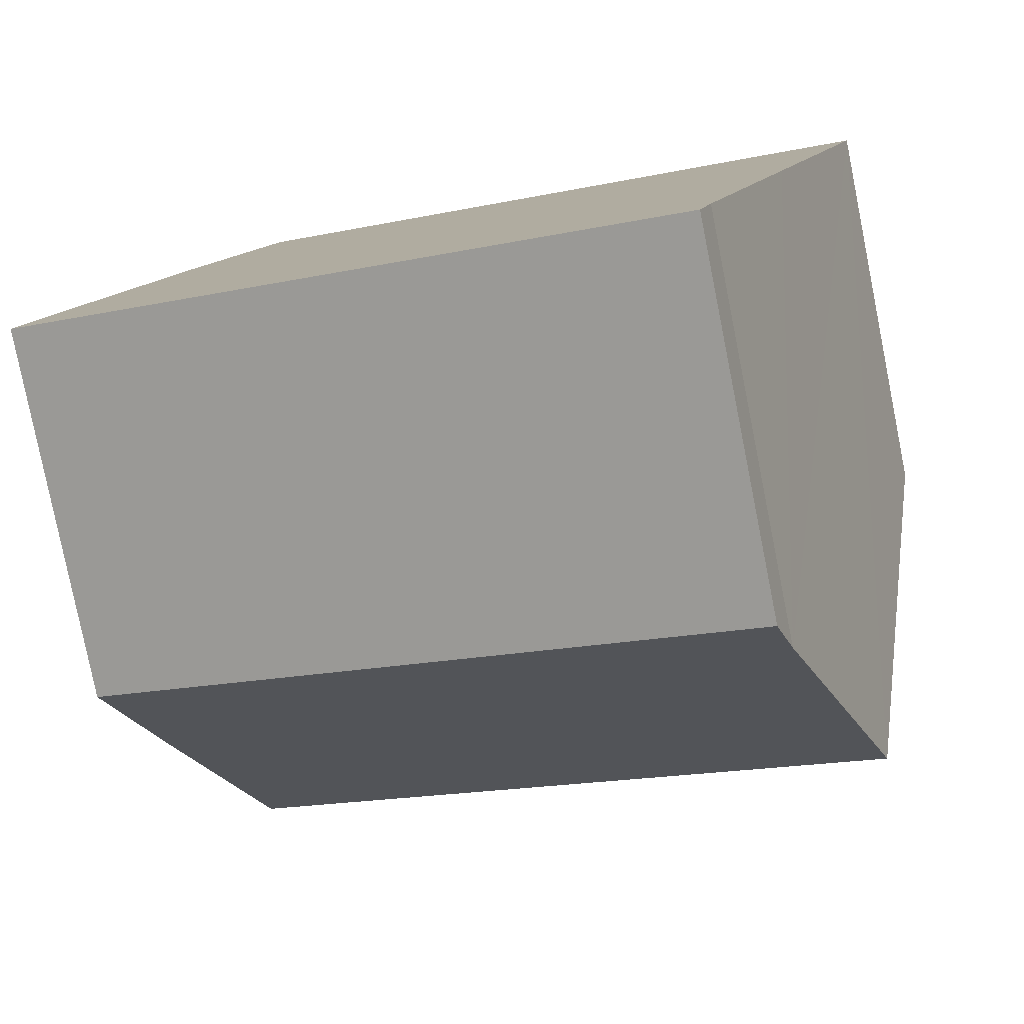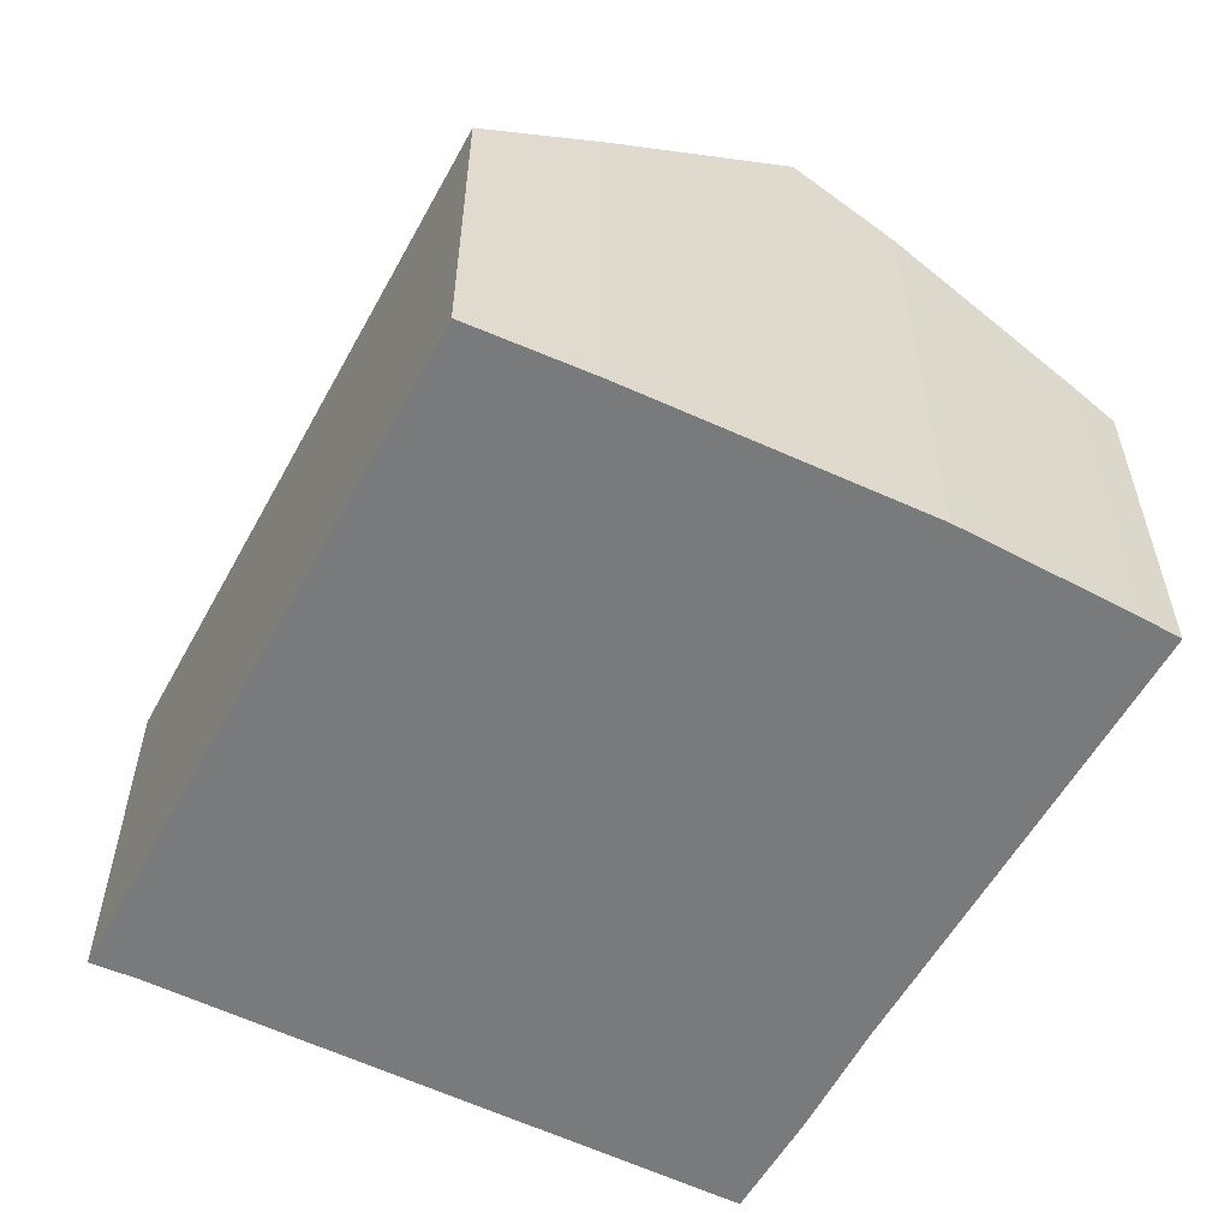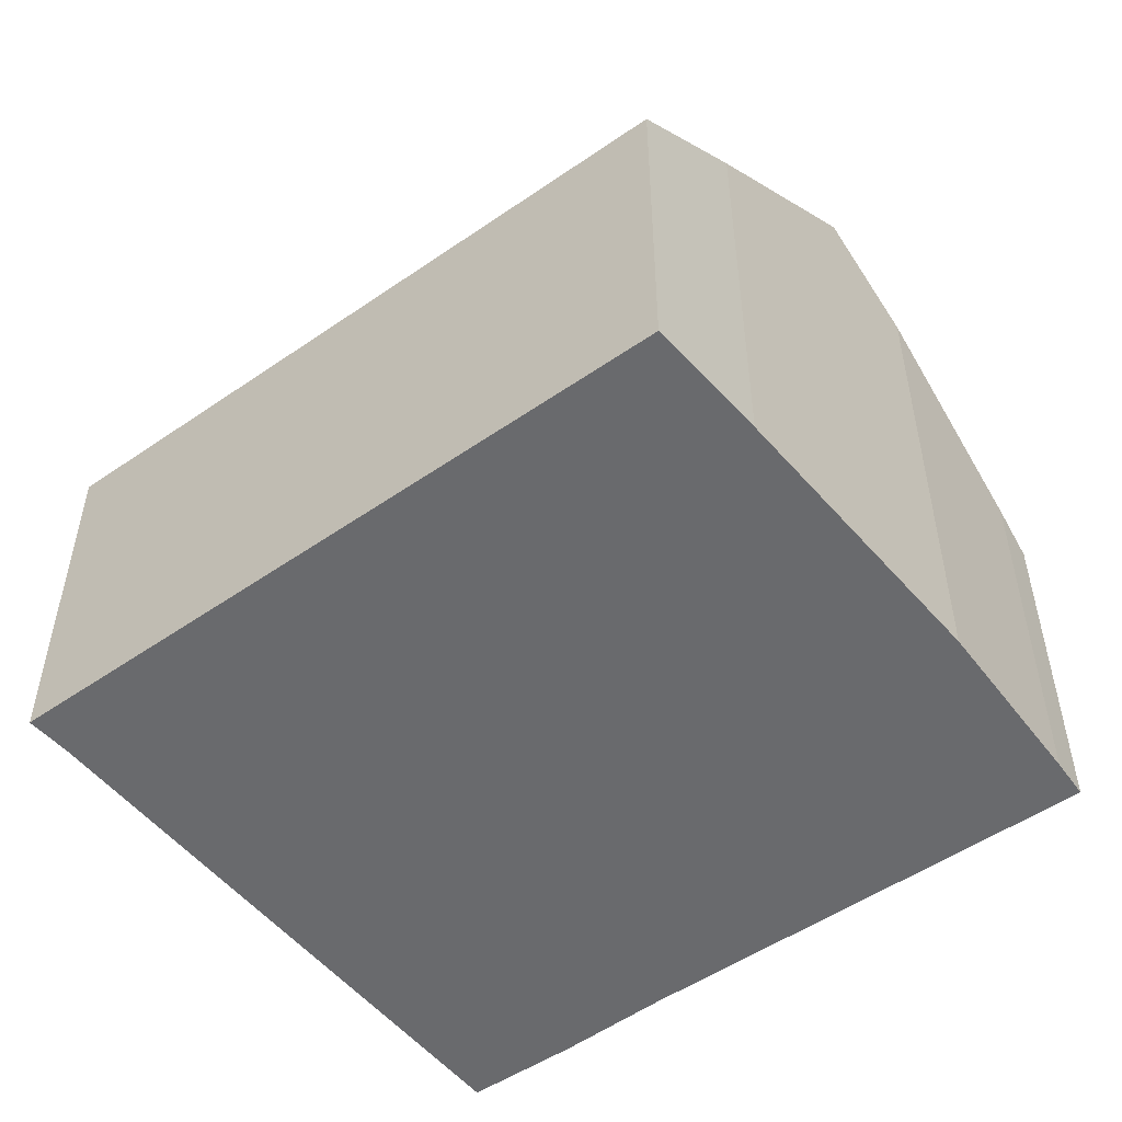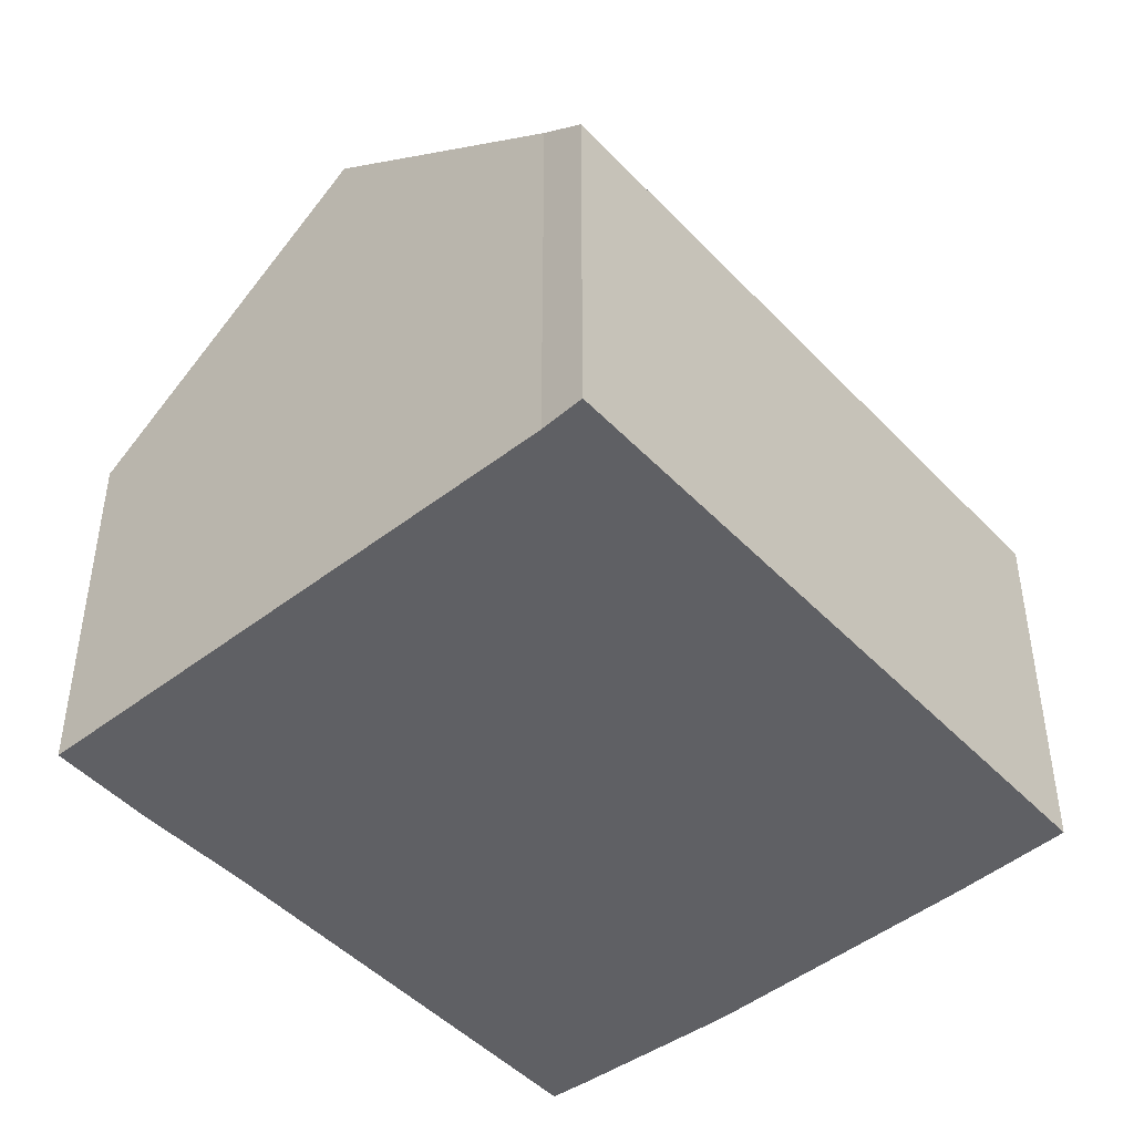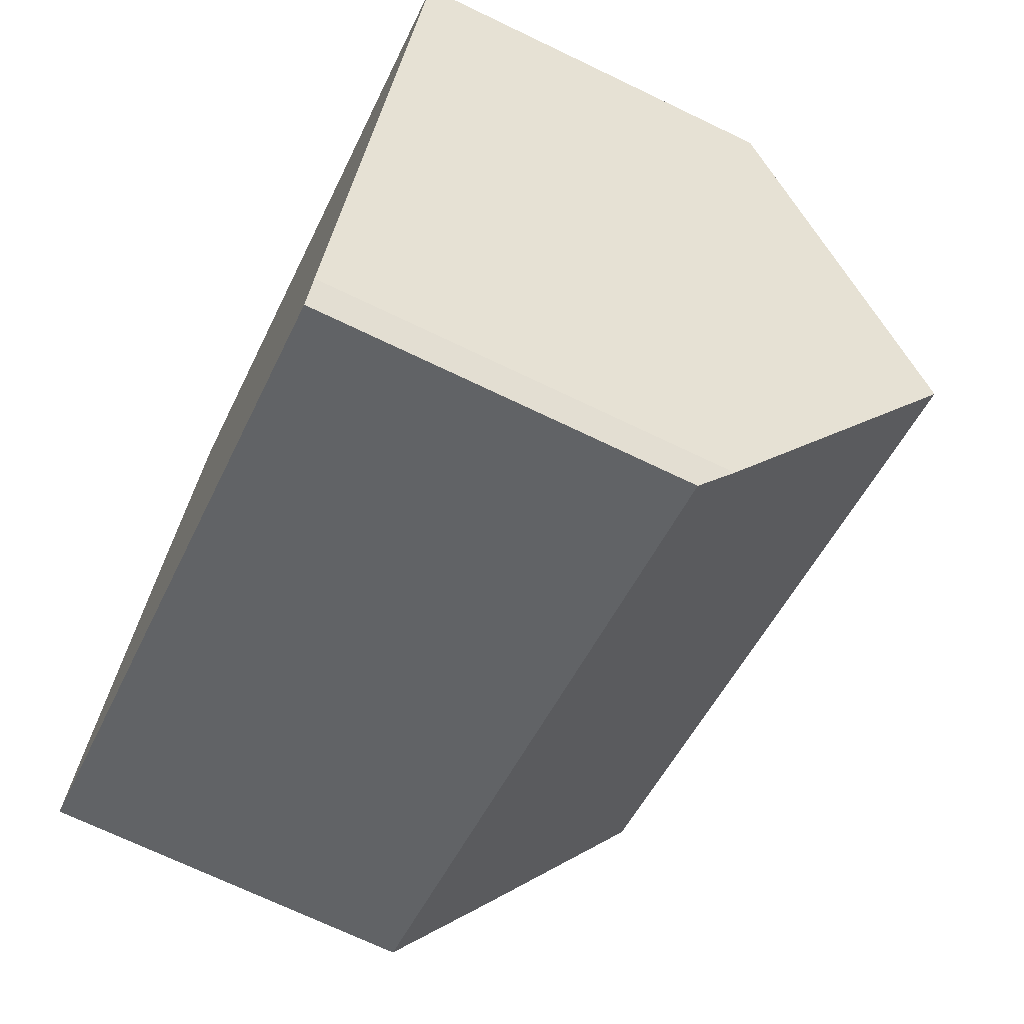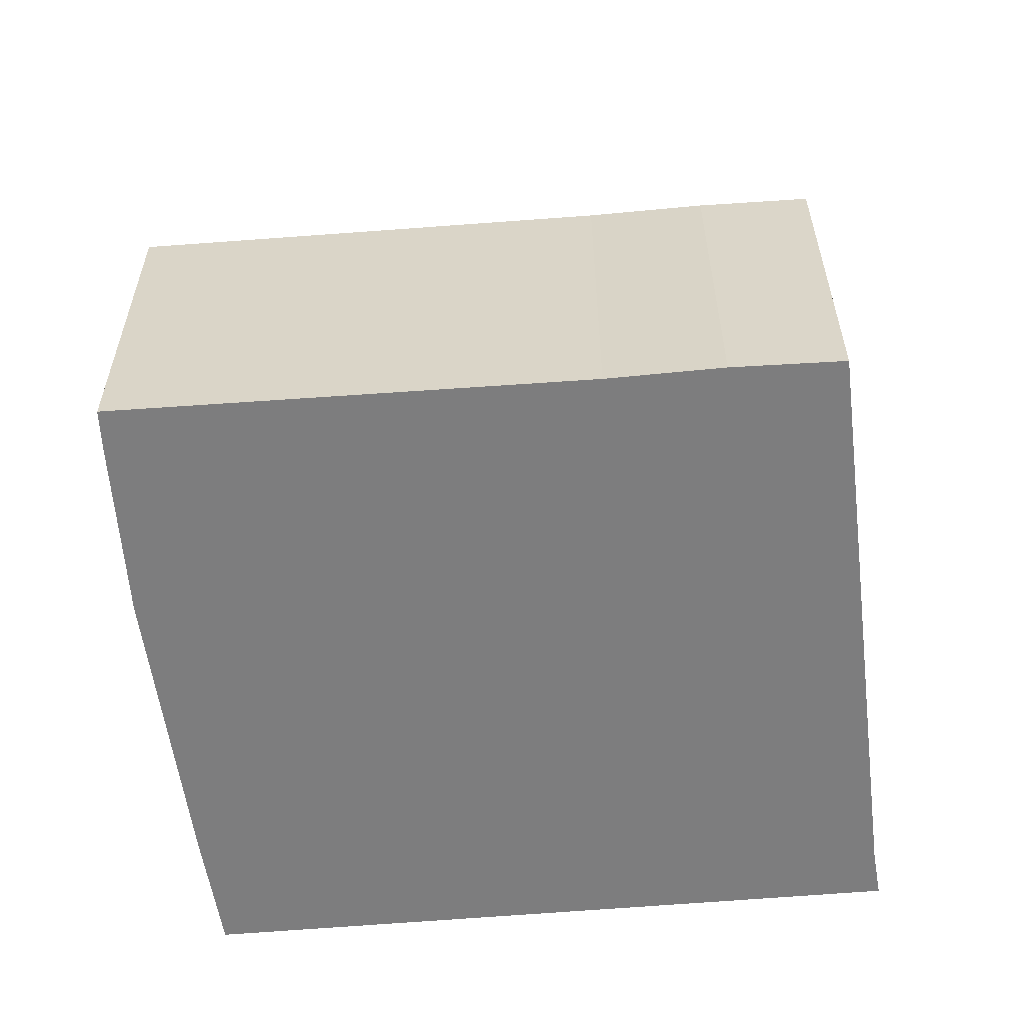
<metadata>
{"format":"obj","ext":"obj","renderer":"f3d","projection":"perspective","resolution":1024,"background":"white","views":[{"elev":-79.9,"azim":11.3,"up":"+Z"},{"elev":-58.0,"azim":-97.4,"up":"+Y"},{"elev":-53.1,"azim":-122.4,"up":"+Y"},{"elev":-45.3,"azim":151.1,"up":"+Y"},{"elev":-71.1,"azim":64.4,"up":"+Z"},{"elev":-59.1,"azim":26.0,"up":"+Y"}]}
</metadata>
<code>
v  0 4.535 2.777e-16
v  8.159 4.943 -2.523
v  8 4.535 -3.071
v  9.265 7.353 0.649
v  1.166 7.353 3.758
v  0.433 5.63 1.468
v  1.546 6.459 4.947
v  2.351 4.88 6.994
v  2.547 4.517 7.459
v  7.93 4.576 5.305
v  9.267 4.56 4.816
v  10.53 4.586 4.291
v  1.546 -3.029e-16 4.947
v  2.351 -4.283e-16 6.994
v  1.166 -2.301e-16 3.758
v  0.433 -8.989e-17 1.468
v  0 0 0
v  2.547 -4.567e-16 7.459
v  7.93 -3.248e-16 5.305
v  9.267 -2.949e-16 4.816
v  10.53 -2.627e-16 4.291
v  9.265 -3.974e-17 0.649
v  8.159 1.545e-16 -2.523
v  8 1.88e-16 -3.071
g defaultobject
f 1 2 3
f 2 1 4
f 4 1 5
f 5 1 6
f 7 4 5
f 4 7 8
f 4 8 9
f 4 9 10
f 4 10 11
f 4 11 12
f 13 8 7
f 8 13 14
f 6 7 5
f 7 6 13
f 13 6 15
f 15 6 16
f 1 16 6
f 16 1 17
f 14 9 8
f 9 14 18
f 9 19 10
f 19 9 18
f 19 11 10
f 11 19 20
f 21 11 20
f 21 12 11
f 21 4 12
f 4 21 2
f 2 21 22
f 2 22 23
f 23 3 2
f 3 23 24
f 24 1 3
f 1 24 17
f 20 22 21
f 22 20 19
f 22 19 23
f 23 19 18
f 23 18 24
f 24 18 17
f 17 18 14
f 17 14 13
f 17 13 15
f 17 15 16

</code>
